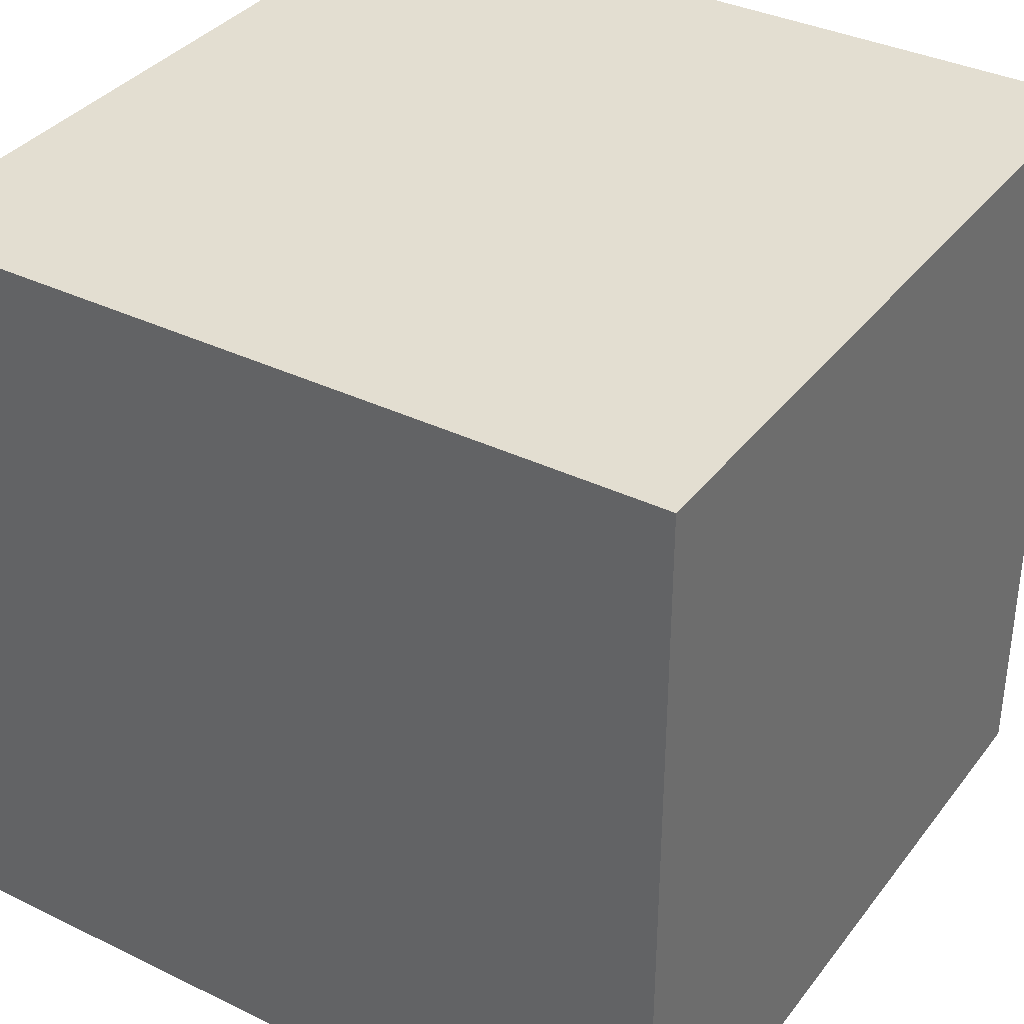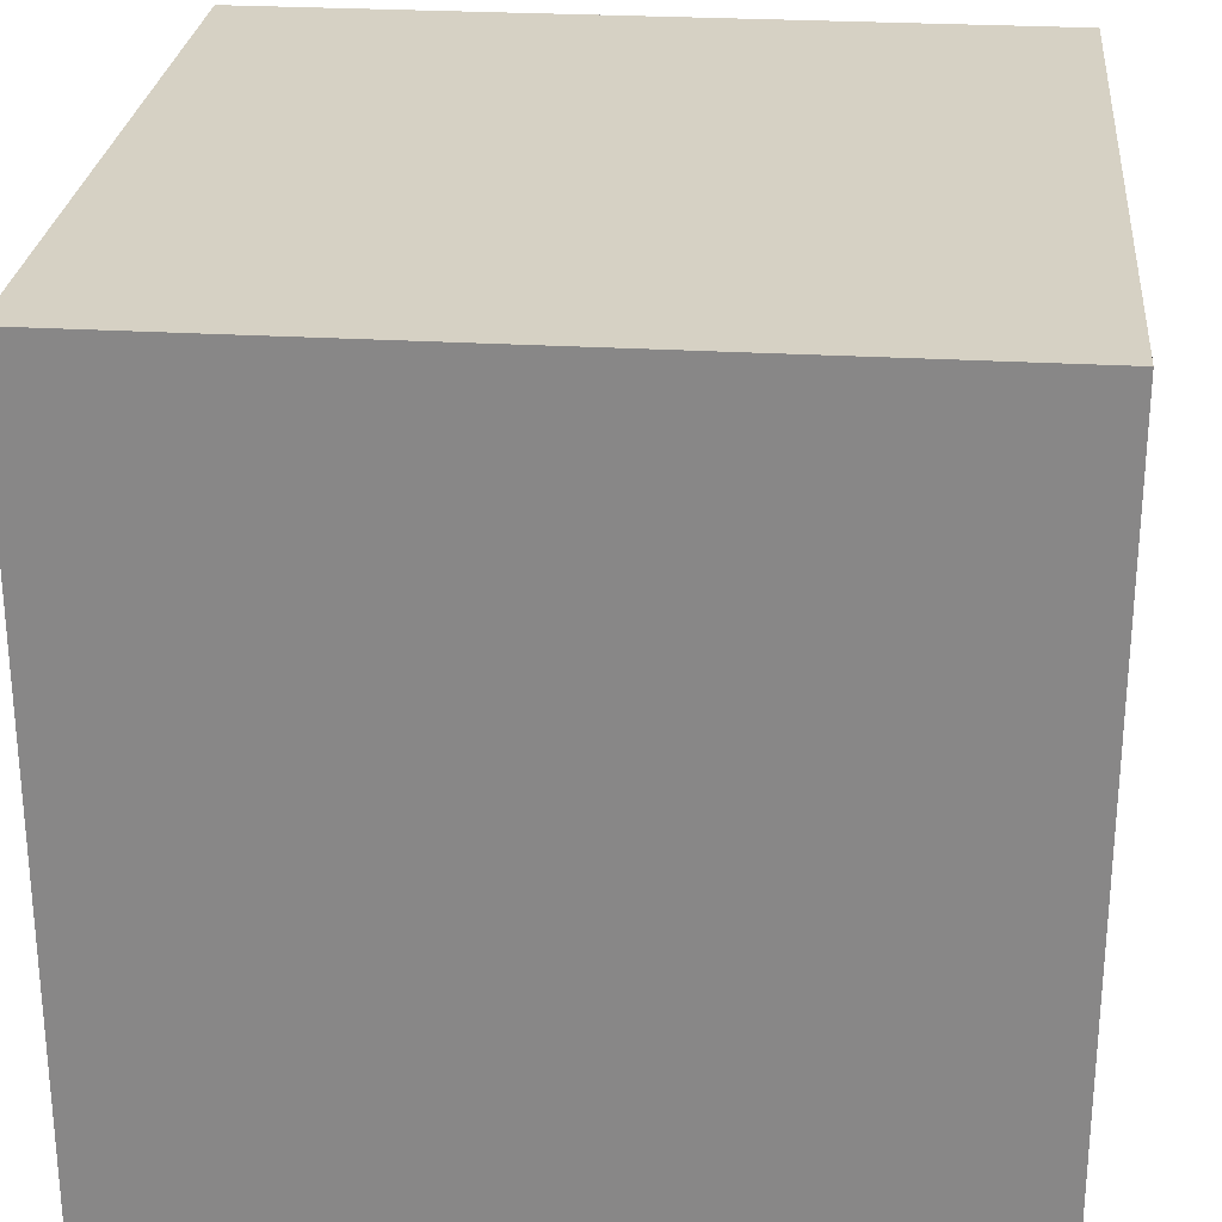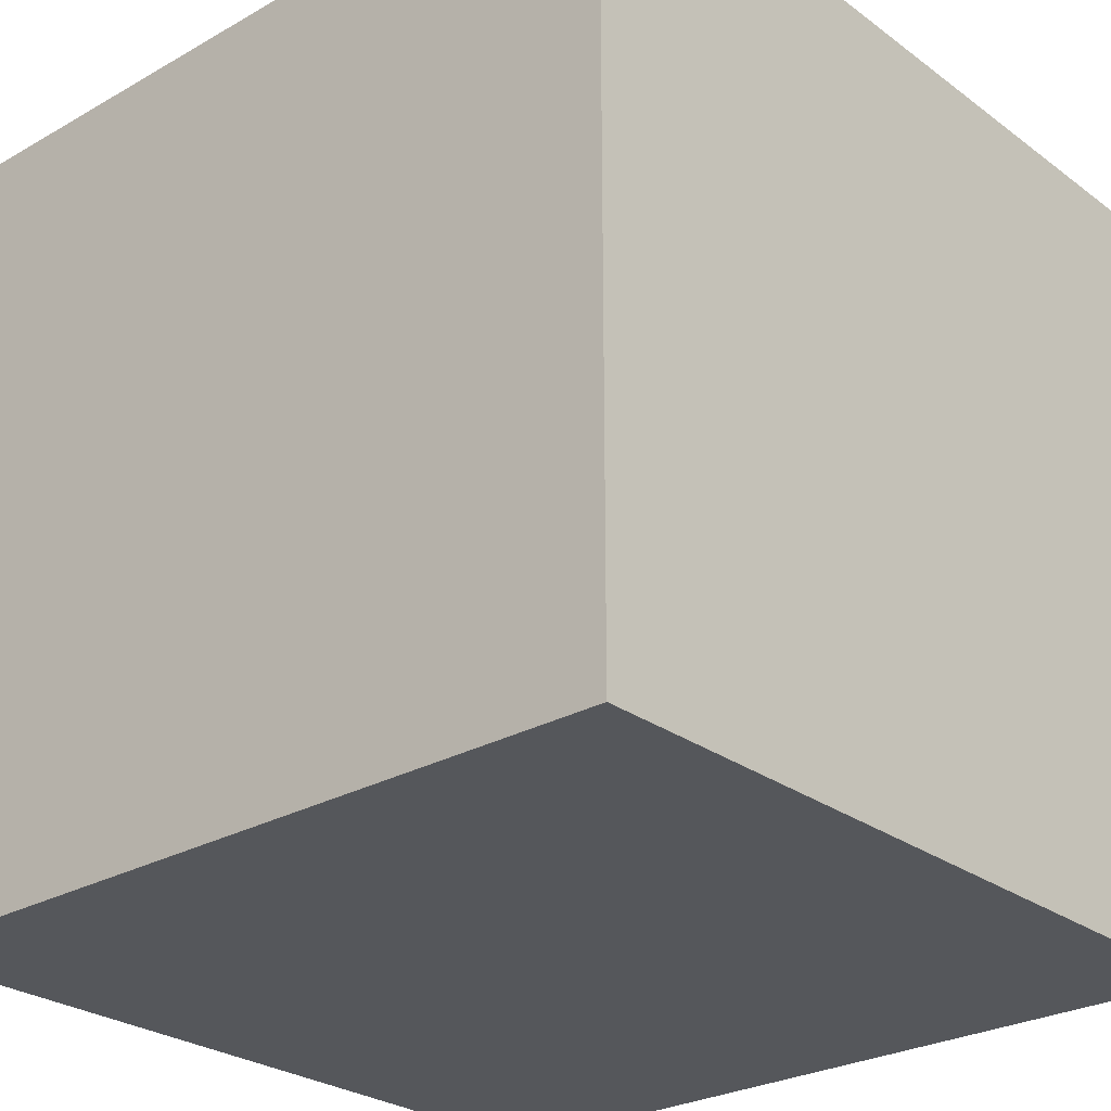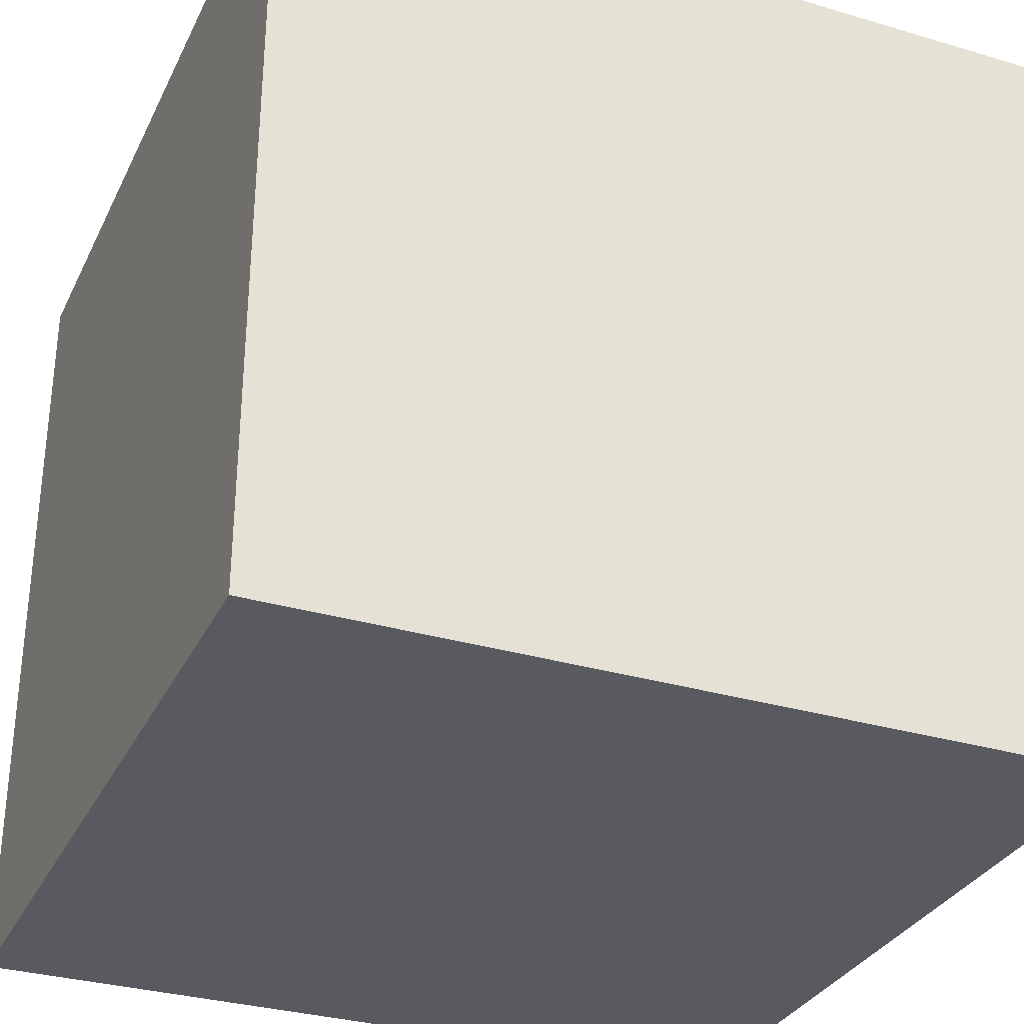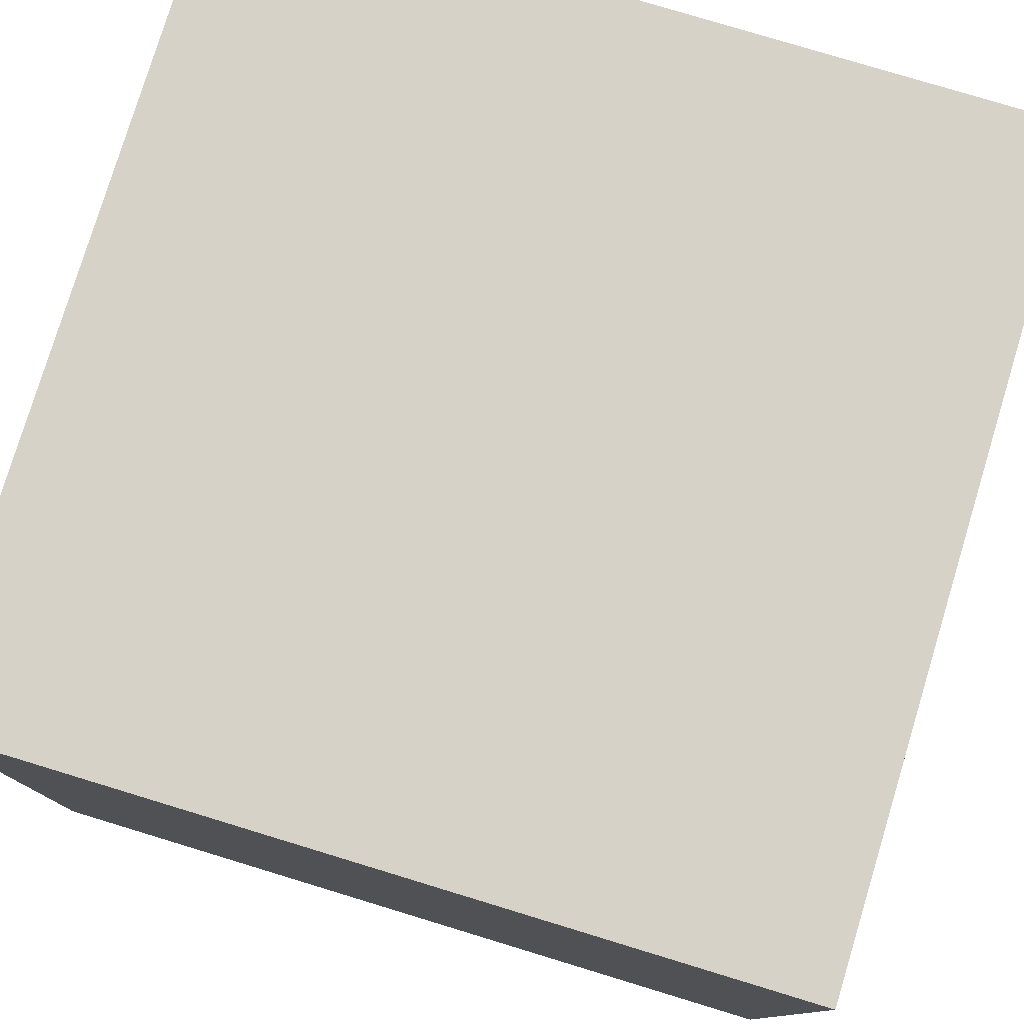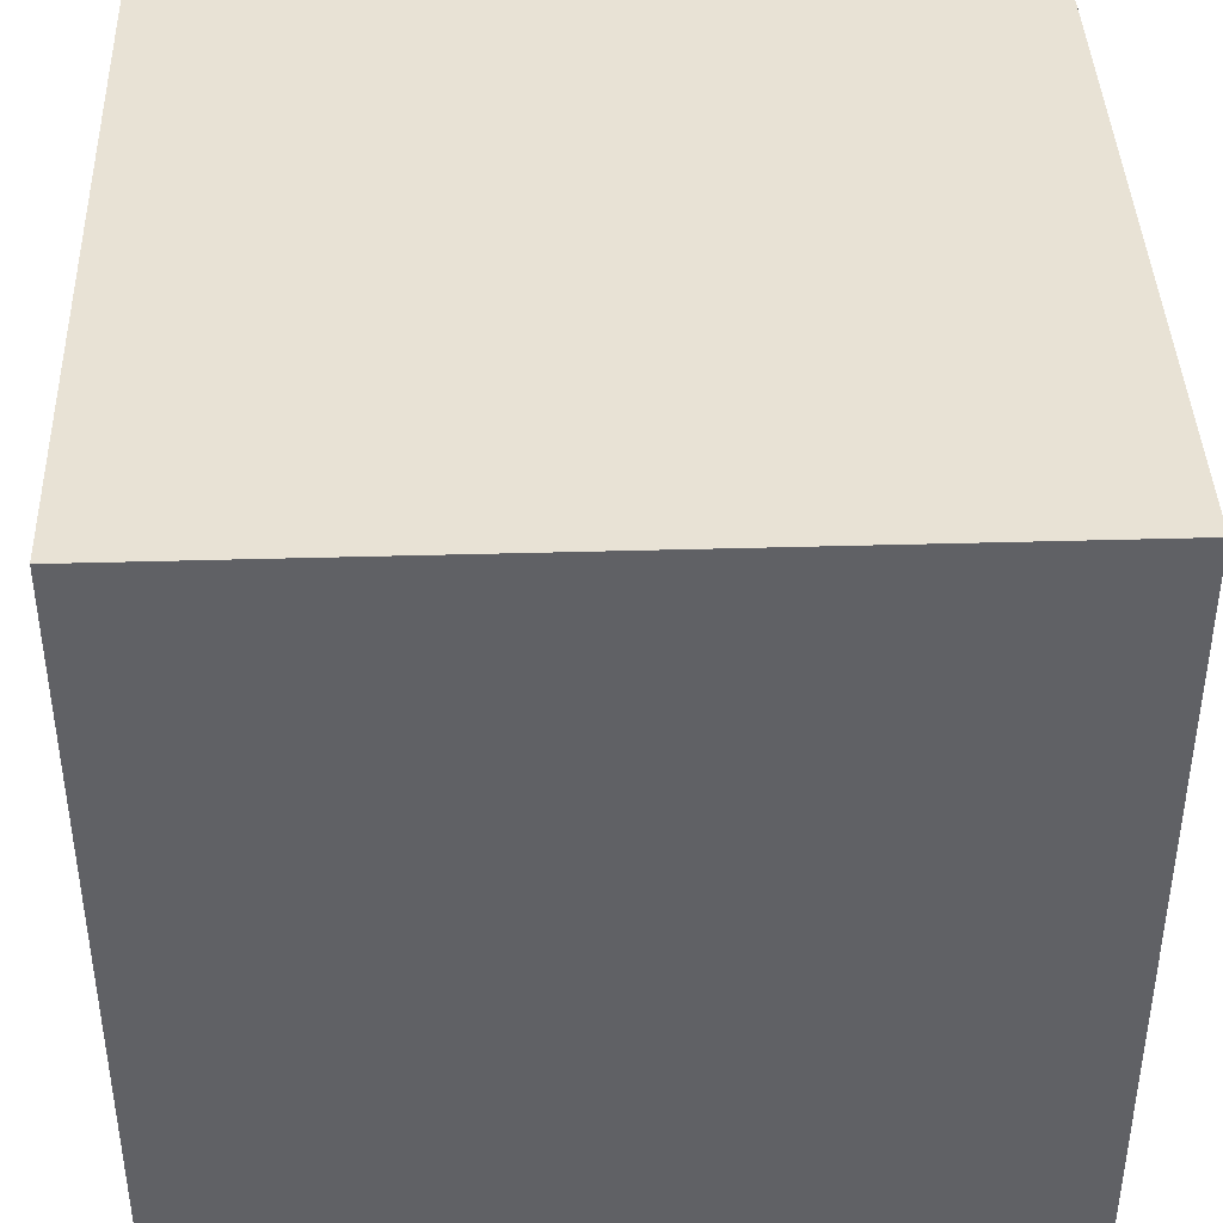
<metadata>
{"format":"obj","ext":"obj","renderer":"f3d","projection":"perspective","resolution":1024,"background":"white","views":[{"elev":36.0,"azim":-147.6,"up":"+Z"},{"elev":26.6,"azim":95.3,"up":"+Y"},{"elev":-26.9,"azim":-48.6,"up":"+Z"},{"elev":-31.9,"azim":-22.6,"up":"+Z"},{"elev":78.6,"azim":-73.1,"up":"+Z"},{"elev":40.9,"azim":-92.0,"up":"+Z"}]}
</metadata>
<code>
v 0.5 -0.5 -1.5
v 1.5 -1.5 -1.5
v 1.5 -0.5 -1.5
v 0.5 -1.5 -1.5
v -0.5 -0.5 -1.5
v -0.5 -1.5 -1.5
v -0.5 0.5 -1.5
v 0.5 0.5 -1.5
v 1.5 0.5 -1.5
v 1.5 -0.5 0.5
v 0.5 0.5 0.5
v 1.5 0.5 0.5
v 0.5 -0.5 0.5
v -0.5 -0.5 0.5
v -0.5 0.5 0.5
v -0.5 -1.5 0.5
v 0.5 -1.5 0.5
v 1.5 -1.5 0.5
v 0.5 -1.5 0.5
v -0.5 -1.5 -1.5
v -0.5 -1.5 0.5
v 0.5 -1.5 -1.5
v 1.5 -1.5 -1.5
v 1.5 -1.5 0.5
v 0.5 0.5 -1.5
v -0.5 0.5 0.5
v -0.5 0.5 -1.5
v 0.5 0.5 0.5
v 1.5 0.5 0.5
v 1.5 0.5 -1.5
v -0.5 -0.5 -1.5
v -0.5 0.5 0.5
v -0.5 -0.5 0.5
v -0.5 0.5 -1.5
v -0.5 -1.5 0.5
v -0.5 -1.5 -1.5
v 1.5 -0.5 0.5
v 1.5 -1.5 -1.5
v 1.5 -1.5 0.5
v 1.5 -0.5 -1.5
v 1.5 0.5 -1.5
v 1.5 0.5 0.5
g Block_Rect2x2
f 3 2 1
f 2 4 1
f 1 4 5
f 4 6 5
f 1 5 7
f 8 1 7
f 3 1 8
f 9 3 8
f 12 11 10
f 11 13 10
f 14 13 11
f 15 14 11
f 14 16 13
f 16 17 13
f 10 13 18
f 13 17 18
f 21 20 19
f 20 22 19
f 22 23 19
f 23 24 19
f 27 26 25
f 26 28 25
f 28 29 25
f 29 30 25
f 33 32 31
f 32 34 31
f 35 33 31
f 36 35 31
f 39 38 37
f 38 40 37
f 40 41 37
f 41 42 37

</code>
